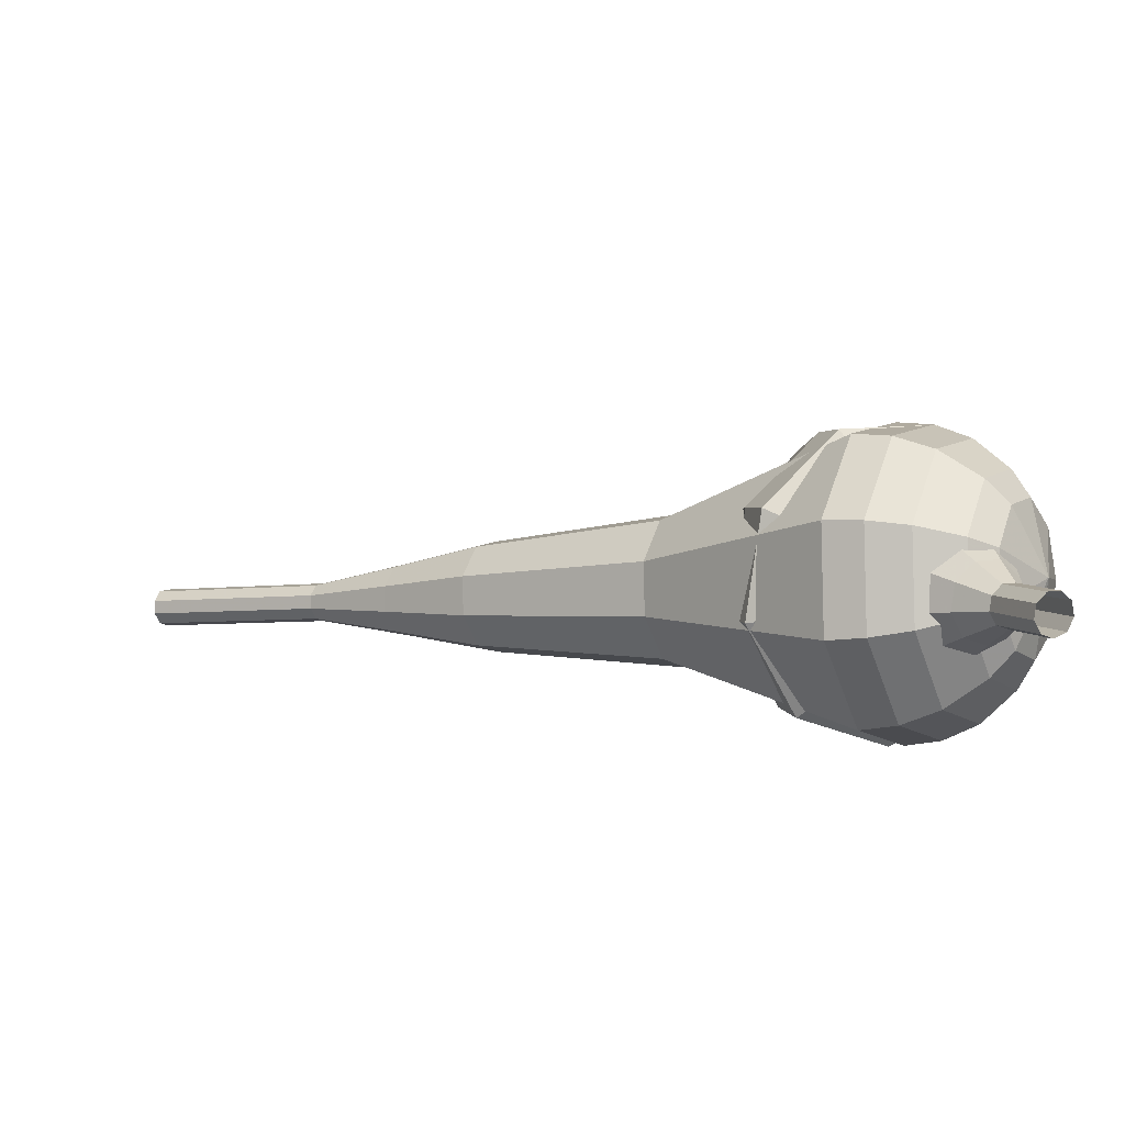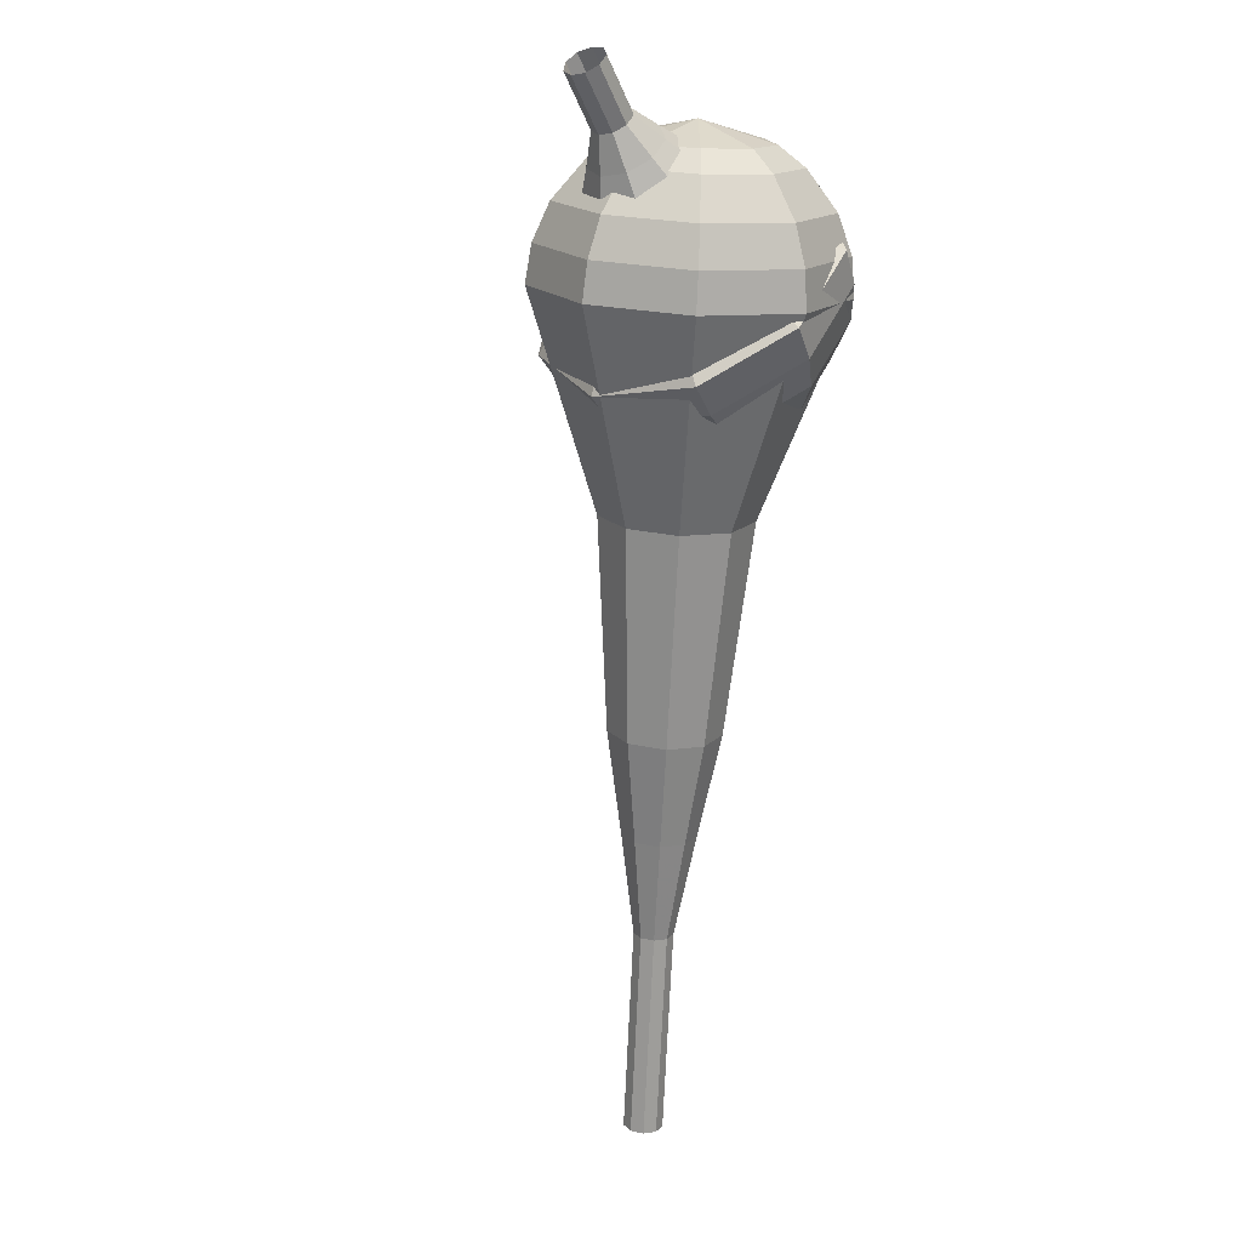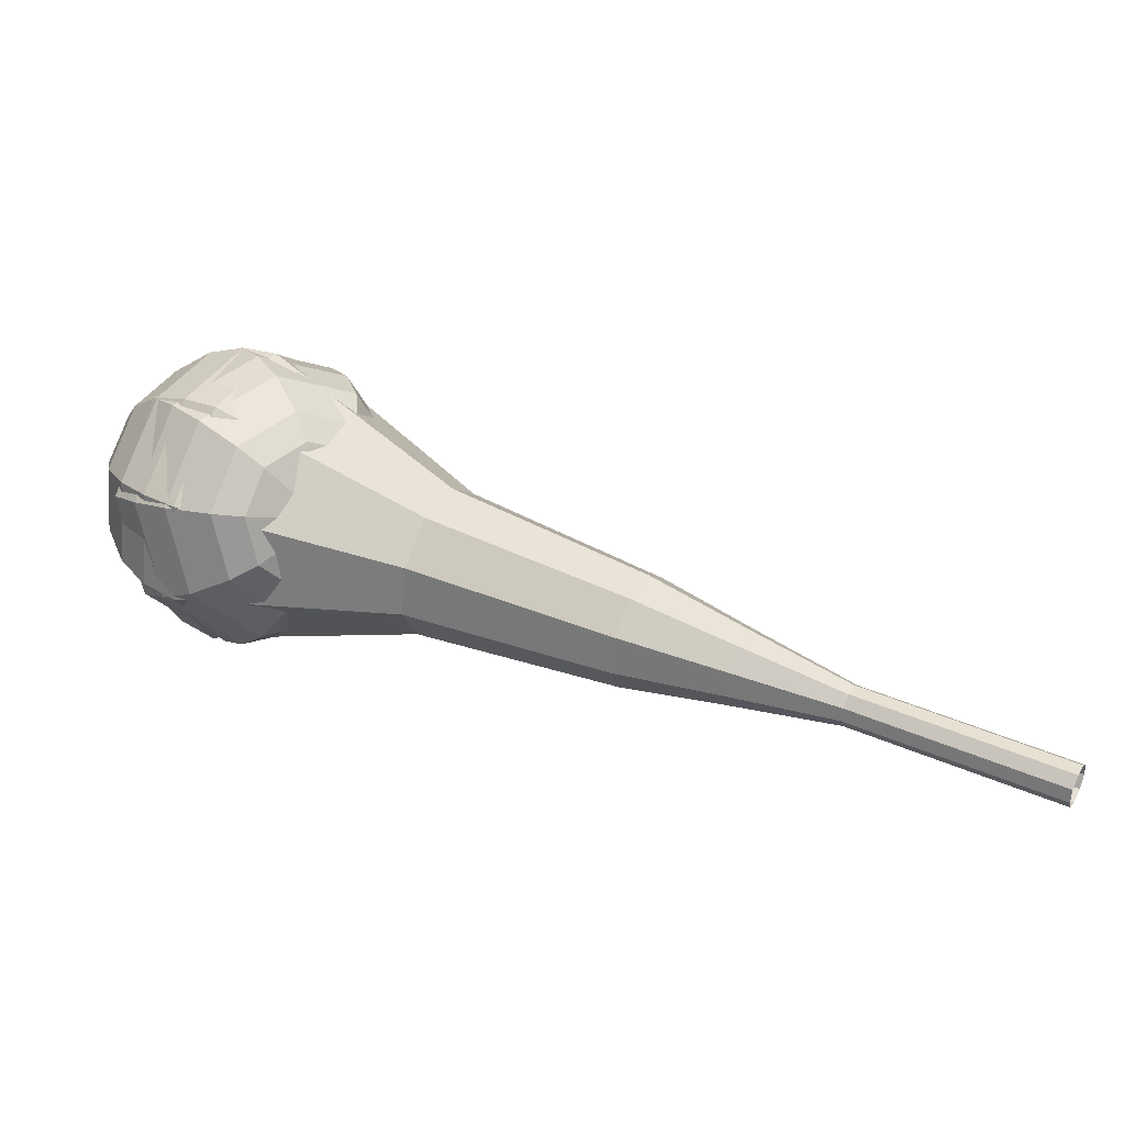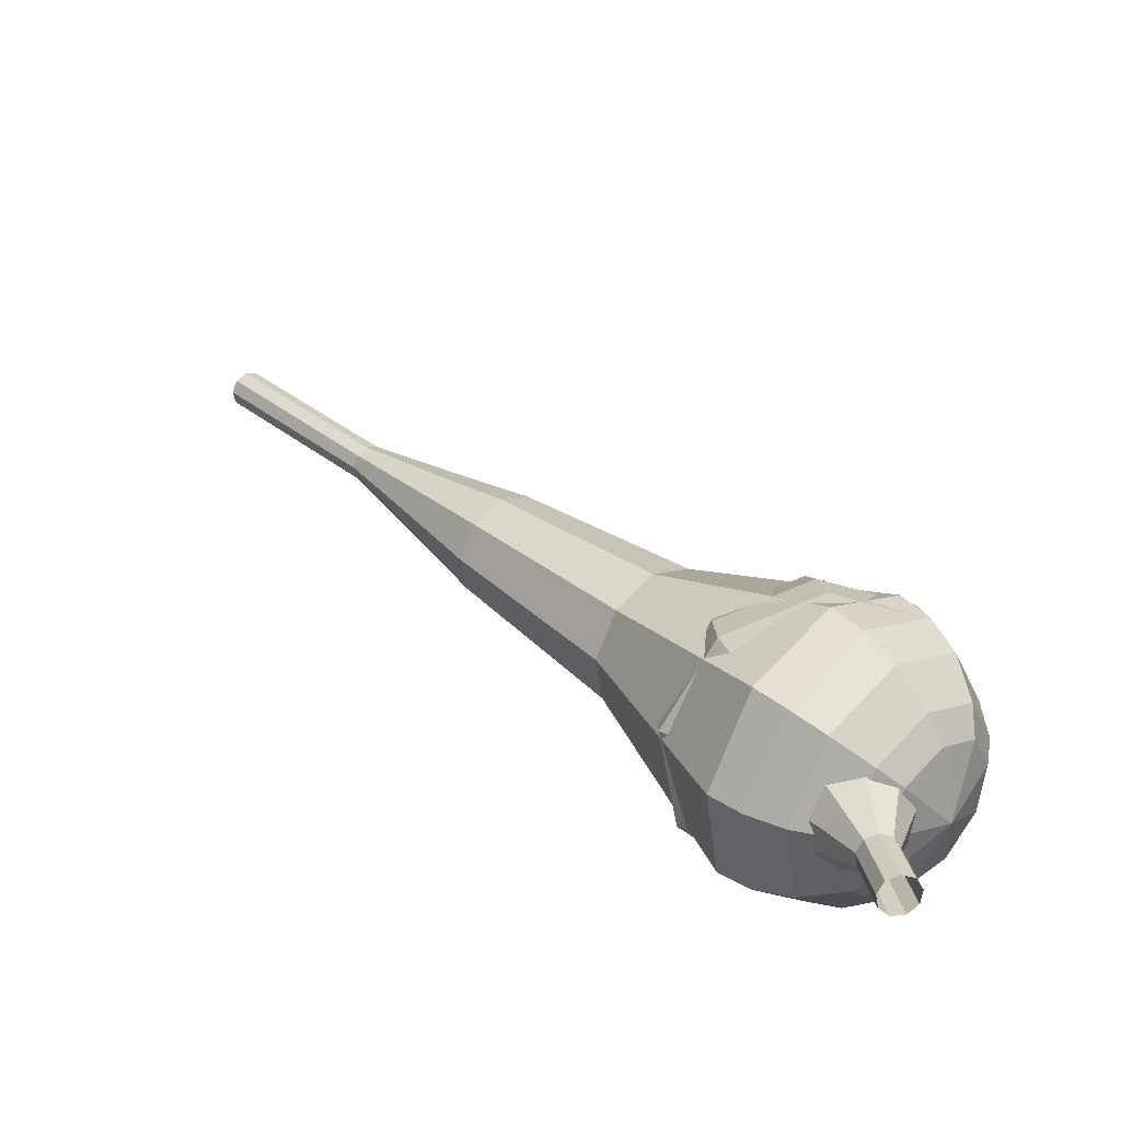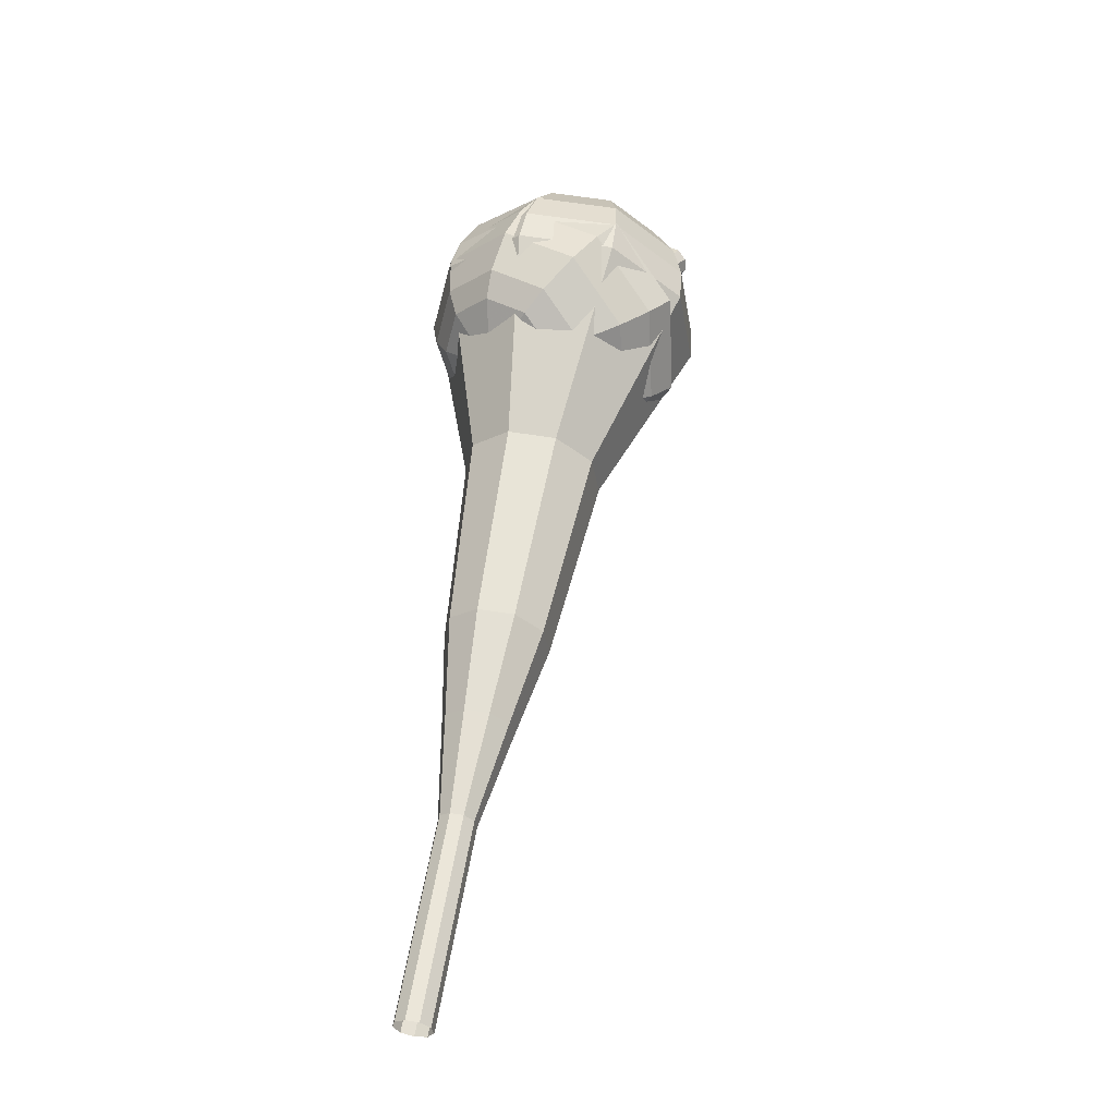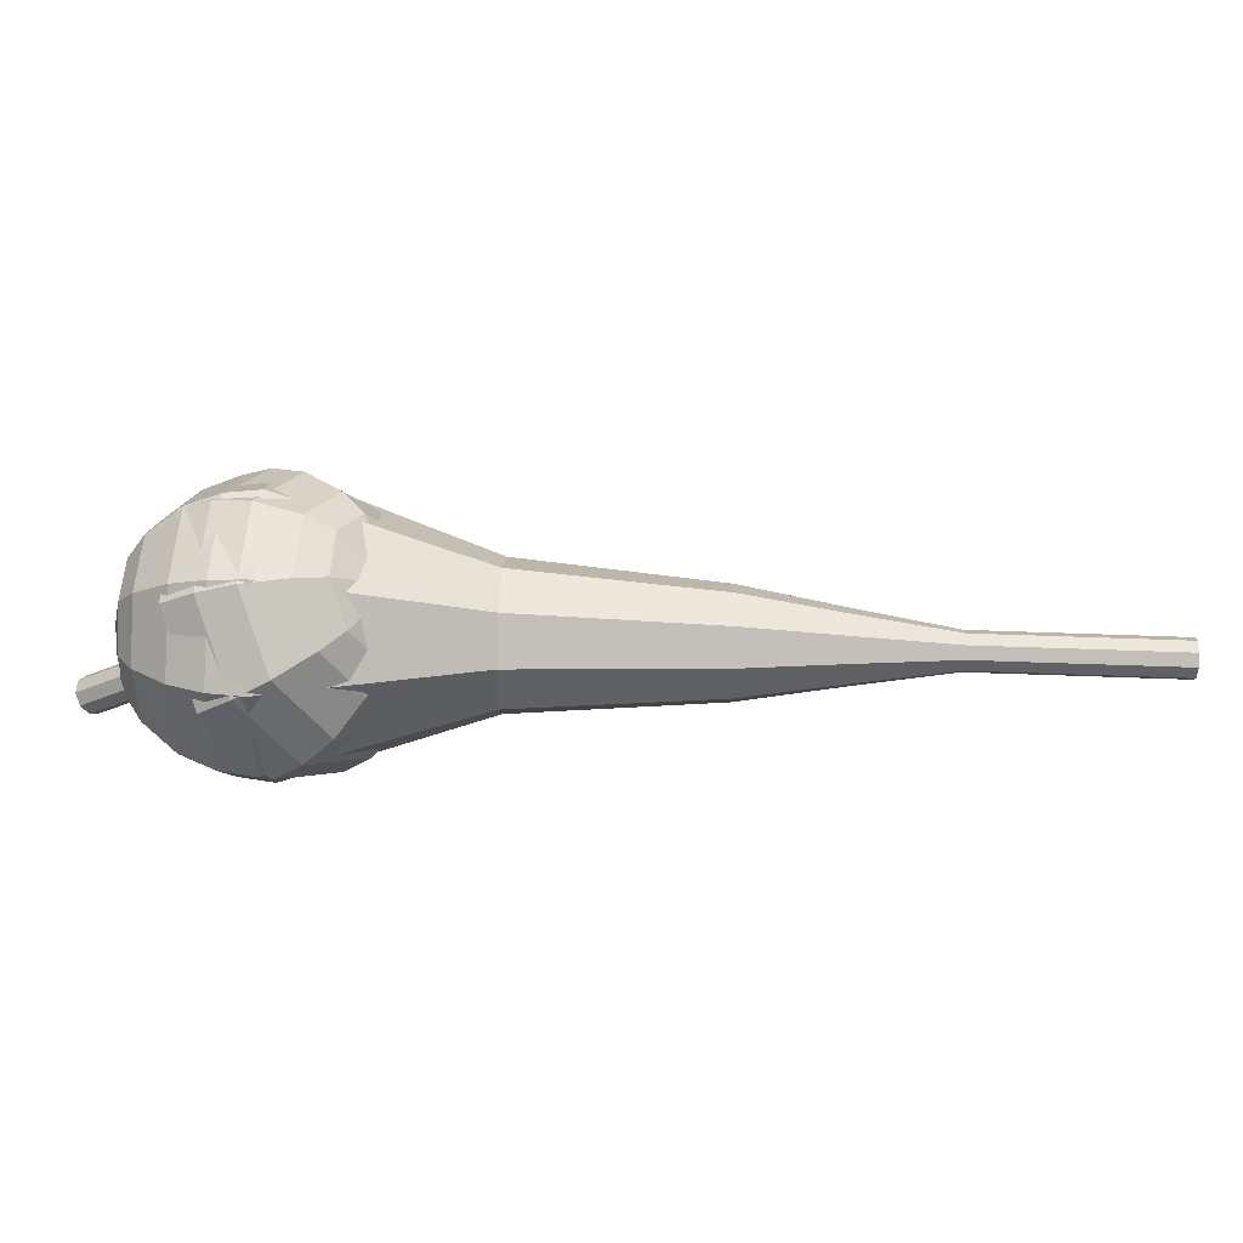
<metadata>
{"format":"obj","ext":"obj","renderer":"f3d","projection":"perspective","resolution":1024,"background":"white","views":[{"elev":61.6,"azim":15.8,"up":"+Z"},{"elev":-71.0,"azim":59.1,"up":"+Y"},{"elev":-50.6,"azim":-178.7,"up":"+Z"},{"elev":75.3,"azim":40.7,"up":"+Z"},{"elev":54.9,"azim":-108.8,"up":"+Y"},{"elev":13.9,"azim":153.5,"up":"+Y"}]}
</metadata>
<code>
g tube1
v 179.2 145.1 88.29
v 179.4 144.6 87.87
v 179.3 144 87.64
v 178.8 143.5 87.72
v 178.3 143.4 88.06
v 177.9 143.7 88.51
v 177.8 144.3 88.86
v 178.1 144.9 88.94
v 178.7 145.2 88.71
v 179.2 145.1 88.29
v 178.4 145.7 87.13
v 178.6 145.2 86.71
v 178.5 144.6 86.48
v 178 144.1 86.56
v 177.4 144 86.9
v 177 144.3 87.35
v 177 144.8 87.7
v 177.3 145.4 87.78
v 177.8 145.8 87.55
v 178.4 145.7 87.13
v 177.5 146.3 85.97
v 177.8 145.8 85.54
v 177.7 145.2 85.32
v 177.2 144.7 85.4
v 176.6 144.5 85.74
v 176.2 144.8 86.19
v 176.1 145.4 86.54
v 176.5 146 86.62
v 177 146.4 86.39
v 177.5 146.3 85.97
v 177.2 147.6 84.81
v 177.7 146.7 84.01
v 177.5 145.5 83.59
v 176.6 144.6 83.74
v 175.5 144.3 84.38
v 174.7 144.9 85.23
v 174.6 146 85.87
v 175.2 147.1 86.02
v 176.2 147.7 85.6
v 177.2 147.6 84.81
v 176.9 148.9 83.64
v 177.7 147.6 82.46
v 177.3 145.8 81.82
v 176 144.4 82.04
v 174.4 144.1 83.01
v 173.2 144.9 84.28
v 173 146.6 85.25
v 173.9 148.3 85.47
v 175.4 149.2 84.83
v 176.9 148.9 83.64
v 175.8 150.9 81.32
v 176.8 149.1 79.74
v 176.3 146.7 78.89
v 174.6 144.9 79.19
v 172.4 144.4 80.48
v 170.8 145.5 82.17
v 170.6 147.7 83.46
v 171.8 150 83.75
v 173.8 151.2 82.91
v 175.8 150.9 81.32
v 176.4 155.1 79
v 178.3 151.6 75.83
v 177.3 146.8 74.14
v 173.8 143.1 74.73
v 169.5 142.1 77.31
v 166.3 144.4 80.69
v 165.8 148.8 83.27
v 168.2 153.3 83.86
v 172.4 155.8 82.17
v 176.4 155.1 79
v 175.2 155.6 77.59
v 177.1 152.2 74.52
v 176.1 147.6 72.88
v 172.7 144 73.45
v 168.6 143.1 75.95
v 165.5 145.2 79.22
v 165 149.5 81.73
v 167.3 153.9 82.29
v 171.4 156.3 80.66
v 175.2 155.6 77.59
v 173.8 155.7 76.18
v 175.4 152.7 73.43
v 174.6 148.6 71.97
v 171.6 145.3 72.47
v 167.8 144.5 74.71
v 165.1 146.4 77.64
v 164.7 150.3 79.88
v 166.7 154.2 80.39
v 170.3 156.3 78.92
v 173.8 155.7 76.18
v 171.9 155.2 74.76
v 173.1 152.8 72.67
v 172.5 149.7 71.55
v 170.2 147.3 71.94
v 167.3 146.6 73.65
v 165.2 148.1 75.88
v 164.9 151 77.59
v 166.5 154 77.98
v 169.2 155.6 76.86
v 171.9 155.2 74.76
v 170.6 154.5 74.06
v 171.5 152.8 72.52
v 171 150.5 71.71
v 169.4 148.7 71.99
v 167.3 148.2 73.24
v 165.7 149.3 74.88
v 165.5 151.4 76.13
v 166.7 153.6 76.41
v 168.7 154.8 75.59
v 170.6 154.5 74.06
v 168 151.9 73.35
v 168 151.9 73.35
v 168 151.9 73.35
v 168 151.9 73.35
v 168 151.9 73.35
v 168 151.9 73.35
v 168 151.9 73.35
v 168 151.9 73.35
v 168 151.9 73.35
v 168 151.9 73.35
f 1 2 12
f 12 11 1
f 2 3 13
f 13 12 2
f 3 4 14
f 14 13 3
f 4 5 15
f 15 14 4
f 5 6 16
f 16 15 5
f 6 7 17
f 17 16 6
f 7 8 18
f 18 17 7
f 8 9 19
f 19 18 8
f 9 10 20
f 20 19 9
f 11 12 22
f 22 21 11
f 12 13 23
f 23 22 12
f 13 14 24
f 24 23 13
f 14 15 25
f 25 24 14
f 15 16 26
f 26 25 15
f 16 17 27
f 27 26 16
f 17 18 28
f 28 27 17
f 18 19 29
f 29 28 18
f 19 20 30
f 30 29 19
f 21 22 32
f 32 31 21
f 22 23 33
f 33 32 22
f 23 24 34
f 34 33 23
f 24 25 35
f 35 34 24
f 25 26 36
f 36 35 25
f 26 27 37
f 37 36 26
f 27 28 38
f 38 37 27
f 28 29 39
f 39 38 28
f 29 30 40
f 40 39 29
f 31 32 42
f 42 41 31
f 32 33 43
f 43 42 32
f 33 34 44
f 44 43 33
f 34 35 45
f 45 44 34
f 35 36 46
f 46 45 35
f 36 37 47
f 47 46 36
f 37 38 48
f 48 47 37
f 38 39 49
f 49 48 38
f 39 40 50
f 50 49 39
f 41 42 52
f 52 51 41
f 42 43 53
f 53 52 42
f 43 44 54
f 54 53 43
f 44 45 55
f 55 54 44
f 45 46 56
f 56 55 45
f 46 47 57
f 57 56 46
f 47 48 58
f 58 57 47
f 48 49 59
f 59 58 48
f 49 50 60
f 60 59 49
f 51 52 62
f 62 61 51
f 52 53 63
f 63 62 52
f 53 54 64
f 64 63 53
f 54 55 65
f 65 64 54
f 55 56 66
f 66 65 55
f 56 57 67
f 67 66 56
f 57 58 68
f 68 67 57
f 58 59 69
f 69 68 58
f 59 60 70
f 70 69 59
f 61 62 72
f 72 71 61
f 62 63 73
f 73 72 62
f 63 64 74
f 74 73 63
f 64 65 75
f 75 74 64
f 65 66 76
f 76 75 65
f 66 67 77
f 77 76 66
f 67 68 78
f 78 77 67
f 68 69 79
f 79 78 68
f 69 70 80
f 80 79 69
f 71 72 82
f 82 81 71
f 72 73 83
f 83 82 72
f 73 74 84
f 84 83 73
f 74 75 85
f 85 84 74
f 75 76 86
f 86 85 75
f 76 77 87
f 87 86 76
f 77 78 88
f 88 87 77
f 78 79 89
f 89 88 78
f 79 80 90
f 90 89 79
f 81 82 92
f 92 91 81
f 82 83 93
f 93 92 82
f 83 84 94
f 94 93 83
f 84 85 95
f 95 94 84
f 85 86 96
f 96 95 85
f 86 87 97
f 97 96 86
f 87 88 98
f 98 97 87
f 88 89 99
f 99 98 88
f 89 90 100
f 100 99 89
f 91 92 102
f 102 101 91
f 92 93 103
f 103 102 92
f 93 94 104
f 104 103 93
f 94 95 105
f 105 104 94
f 95 96 106
f 106 105 95
f 96 97 107
f 107 106 96
f 97 98 108
f 108 107 97
f 98 99 109
f 109 108 98
f 99 100 110
f 110 109 99
f 101 102 112
f 112 111 101
f 102 103 113
f 113 112 102
f 103 104 114
f 114 113 103
f 104 105 115
f 115 114 104
f 105 106 116
f 116 115 105
f 106 107 117
f 117 116 106
f 107 108 118
f 118 117 107
f 108 109 119
f 119 118 108
f 109 110 120
f 120 119 109
v 134.5 146.9 58.79
v 134.8 147.2 58.22
v 134.9 147.8 57.92
v 134.8 148.4 58.03
v 134.6 148.9 58.49
v 134.2 148.9 59.09
v 134 148.4 59.55
v 134 147.7 59.66
v 134.2 147.1 59.36
v 134.5 146.9 58.79
v 139.2 147.1 61.32
v 139.5 147.3 60.75
v 139.6 147.9 60.45
v 139.5 148.6 60.55
v 139.3 149 61.02
v 138.9 149 61.62
v 138.7 148.5 62.08
v 138.7 147.9 62.18
v 138.9 147.3 61.88
v 139.2 147.1 61.32
v 143.9 147.2 63.84
v 144.2 147.4 63.28
v 144.3 148 62.98
v 144.2 148.7 63.08
v 144 149.1 63.54
v 143.6 149.1 64.14
v 143.4 148.7 64.61
v 143.4 148 64.71
v 143.5 147.4 64.41
v 143.9 147.2 63.84
v 148.6 146.4 66.37
v 149.1 146.9 65.31
v 149.4 148 64.74
v 149.3 149.3 64.94
v 148.8 150.1 65.8
v 148.2 150.1 66.93
v 147.7 149.2 67.8
v 147.7 148 68
v 148 146.9 67.43
v 148.6 146.4 66.37
v 153.3 145.6 68.9
v 154.1 146.3 67.3
v 154.5 148 66.46
v 154.3 149.9 66.75
v 153.6 151.1 68.05
v 152.7 151.1 69.74
v 152 149.8 71.04
v 151.9 147.9 71.33
v 152.4 146.3 70.49
v 153.3 145.6 68.9
v 162.7 145 73.95
v 163.8 145.9 71.82
v 164.4 148.1 70.7
v 164.1 150.6 71.09
v 163.1 152.3 72.82
v 161.9 152.2 75.08
v 161 150.6 76.81
v 160.9 148 77.2
v 161.6 145.8 76.07
v 162.7 145 73.95
v 172.2 141.5 79
v 174.4 143.3 74.75
v 175.5 147.8 72.49
v 175 152.8 73.28
v 173 156.1 76.74
v 170.6 156 81.26
v 168.8 152.7 84.72
v 168.5 147.6 85.51
v 169.9 143.2 83.25
v 172.2 141.5 79
v 173.9 141.8 79.89
v 176 143.6 75.78
v 177.1 147.9 73.59
v 176.5 152.8 74.35
v 174.6 155.9 77.7
v 172.3 155.8 82.08
v 170.6 152.6 85.43
v 170.3 147.7 86.19
v 171.6 143.4 84
v 173.9 141.8 79.89
v 175.5 142.6 80.78
v 177.4 144.2 77.1
v 178.4 148.1 75.14
v 177.9 152.4 75.82
v 176.2 155.2 78.82
v 174.1 155.2 82.73
v 172.5 152.3 85.73
v 172.3 147.9 86.41
v 173.5 144.1 84.45
v 175.5 142.6 80.78
v 177.1 144.2 81.66
v 178.6 145.4 78.86
v 179.3 148.3 77.36
v 178.9 151.7 77.88
v 177.6 153.8 80.17
v 176 153.8 83.16
v 174.8 151.6 85.45
v 174.7 148.2 85.97
v 175.6 145.3 84.47
v 177.1 144.2 81.66
v 177.9 145.5 82.11
v 179 146.4 80.05
v 179.5 148.6 78.96
v 179.2 151 79.34
v 178.3 152.6 81.01
v 177.1 152.6 83.2
v 176.2 150.9 84.88
v 176.1 148.5 85.26
v 176.8 146.4 84.16
v 177.9 145.5 82.11
v 178.6 149.2 82.55
v 178.6 149.2 82.55
v 178.6 149.2 82.55
v 178.6 149.2 82.55
v 178.6 149.2 82.55
v 178.6 149.2 82.55
v 178.6 149.2 82.55
v 178.6 149.2 82.55
v 178.6 149.2 82.55
v 178.6 149.2 82.55
f 121 122 132
f 132 131 121
f 122 123 133
f 133 132 122
f 123 124 134
f 134 133 123
f 124 125 135
f 135 134 124
f 125 126 136
f 136 135 125
f 126 127 137
f 137 136 126
f 127 128 138
f 138 137 127
f 128 129 139
f 139 138 128
f 129 130 140
f 140 139 129
f 131 132 142
f 142 141 131
f 132 133 143
f 143 142 132
f 133 134 144
f 144 143 133
f 134 135 145
f 145 144 134
f 135 136 146
f 146 145 135
f 136 137 147
f 147 146 136
f 137 138 148
f 148 147 137
f 138 139 149
f 149 148 138
f 139 140 150
f 150 149 139
f 141 142 152
f 152 151 141
f 142 143 153
f 153 152 142
f 143 144 154
f 154 153 143
f 144 145 155
f 155 154 144
f 145 146 156
f 156 155 145
f 146 147 157
f 157 156 146
f 147 148 158
f 158 157 147
f 148 149 159
f 159 158 148
f 149 150 160
f 160 159 149
f 151 152 162
f 162 161 151
f 152 153 163
f 163 162 152
f 153 154 164
f 164 163 153
f 154 155 165
f 165 164 154
f 155 156 166
f 166 165 155
f 156 157 167
f 167 166 156
f 157 158 168
f 168 167 157
f 158 159 169
f 169 168 158
f 159 160 170
f 170 169 159
f 161 162 172
f 172 171 161
f 162 163 173
f 173 172 162
f 163 164 174
f 174 173 163
f 164 165 175
f 175 174 164
f 165 166 176
f 176 175 165
f 166 167 177
f 177 176 166
f 167 168 178
f 178 177 167
f 168 169 179
f 179 178 168
f 169 170 180
f 180 179 169
f 171 172 182
f 182 181 171
f 172 173 183
f 183 182 172
f 173 174 184
f 184 183 173
f 174 175 185
f 185 184 174
f 175 176 186
f 186 185 175
f 176 177 187
f 187 186 176
f 177 178 188
f 188 187 177
f 178 179 189
f 189 188 178
f 179 180 190
f 190 189 179
f 181 182 192
f 192 191 181
f 182 183 193
f 193 192 182
f 183 184 194
f 194 193 183
f 184 185 195
f 195 194 184
f 185 186 196
f 196 195 185
f 186 187 197
f 197 196 186
f 187 188 198
f 198 197 187
f 188 189 199
f 199 198 188
f 189 190 200
f 200 199 189
f 191 192 202
f 202 201 191
f 192 193 203
f 203 202 192
f 193 194 204
f 204 203 193
f 194 195 205
f 205 204 194
f 195 196 206
f 206 205 195
f 196 197 207
f 207 206 196
f 197 198 208
f 208 207 197
f 198 199 209
f 209 208 198
f 199 200 210
f 210 209 199
f 201 202 212
f 212 211 201
f 202 203 213
f 213 212 202
f 203 204 214
f 214 213 203
f 204 205 215
f 215 214 204
f 205 206 216
f 216 215 205
f 206 207 217
f 217 216 206
f 207 208 218
f 218 217 207
f 208 209 219
f 219 218 208
f 209 210 220
f 220 219 209
f 211 212 222
f 222 221 211
f 212 213 223
f 223 222 212
f 213 214 224
f 224 223 213
f 214 215 225
f 225 224 214
f 215 216 226
f 226 225 215
f 216 217 227
f 227 226 216
f 217 218 228
f 228 227 217
f 218 219 229
f 229 228 218
f 219 220 230
f 230 229 219
f 221 222 232
f 232 231 221
f 222 223 233
f 233 232 222
f 223 224 234
f 234 233 223
f 224 225 235
f 235 234 224
f 225 226 236
f 236 235 225
f 226 227 237
f 237 236 226
f 227 228 238
f 238 237 227
f 228 229 239
f 239 238 228
f 229 230 240
f 240 239 229
g

</code>
